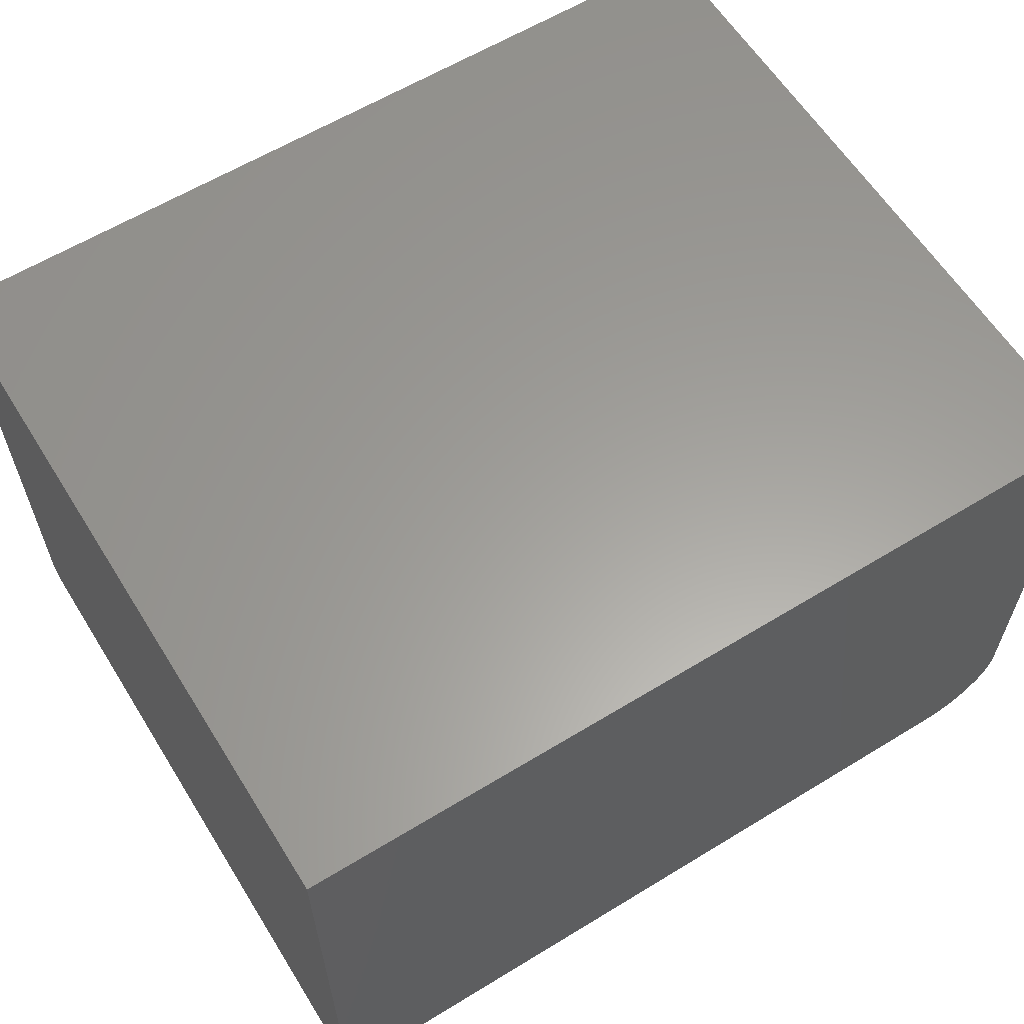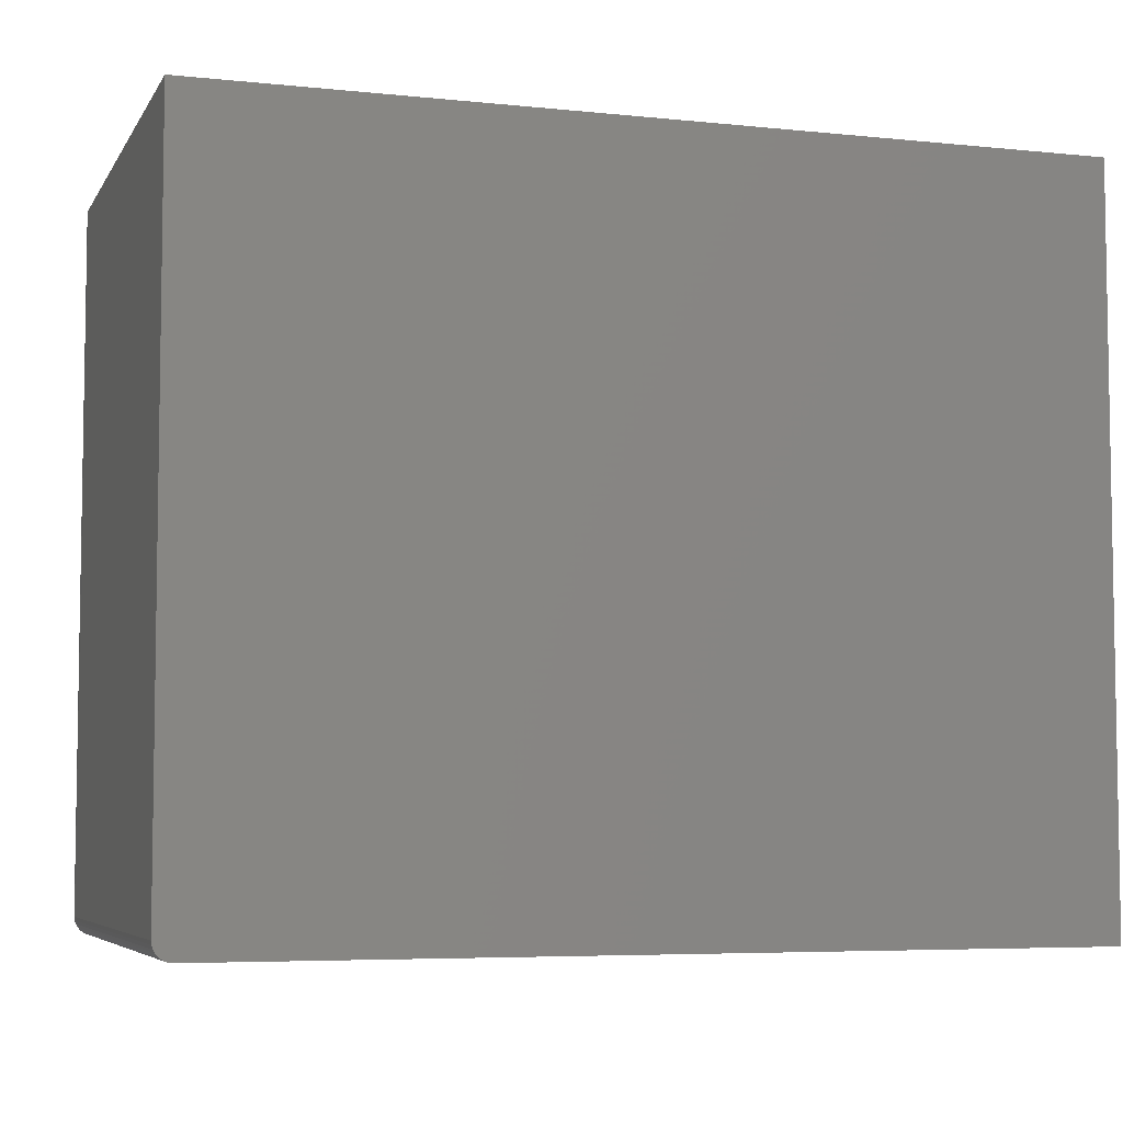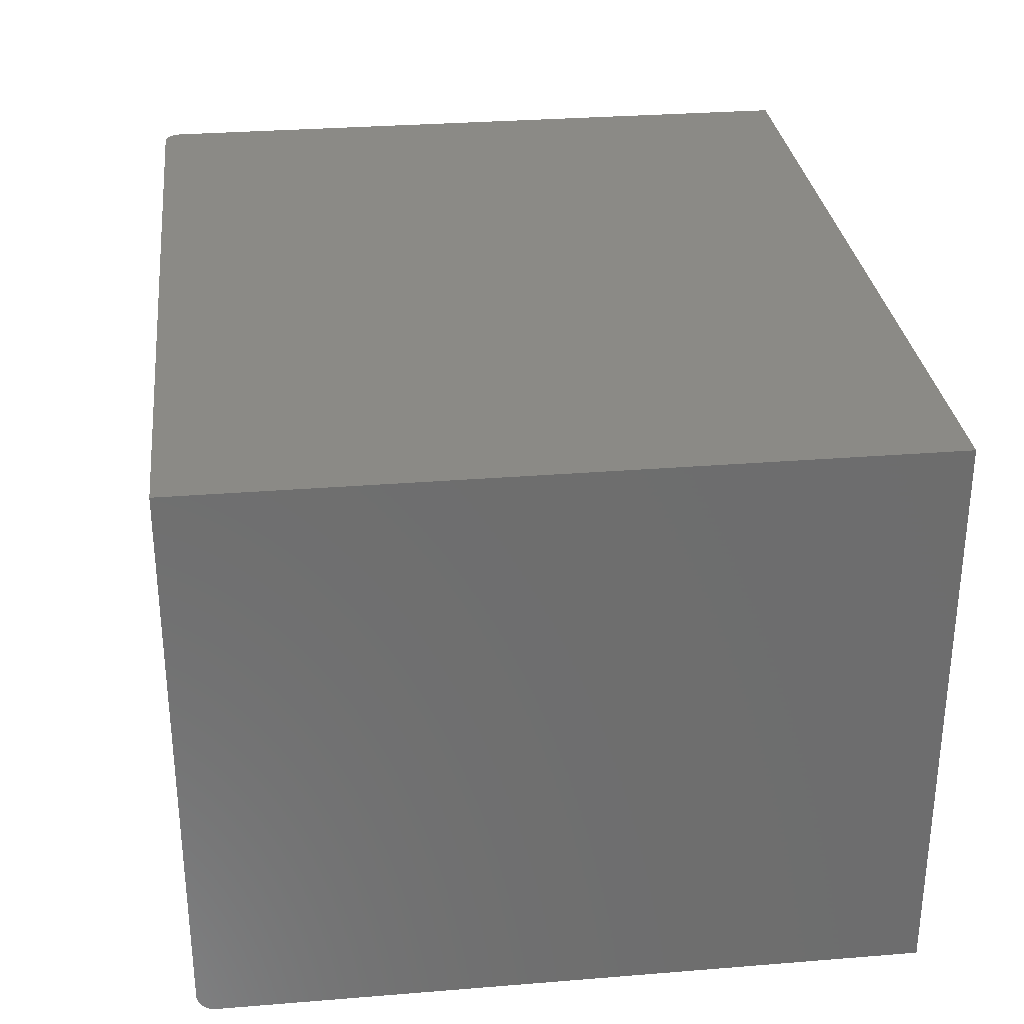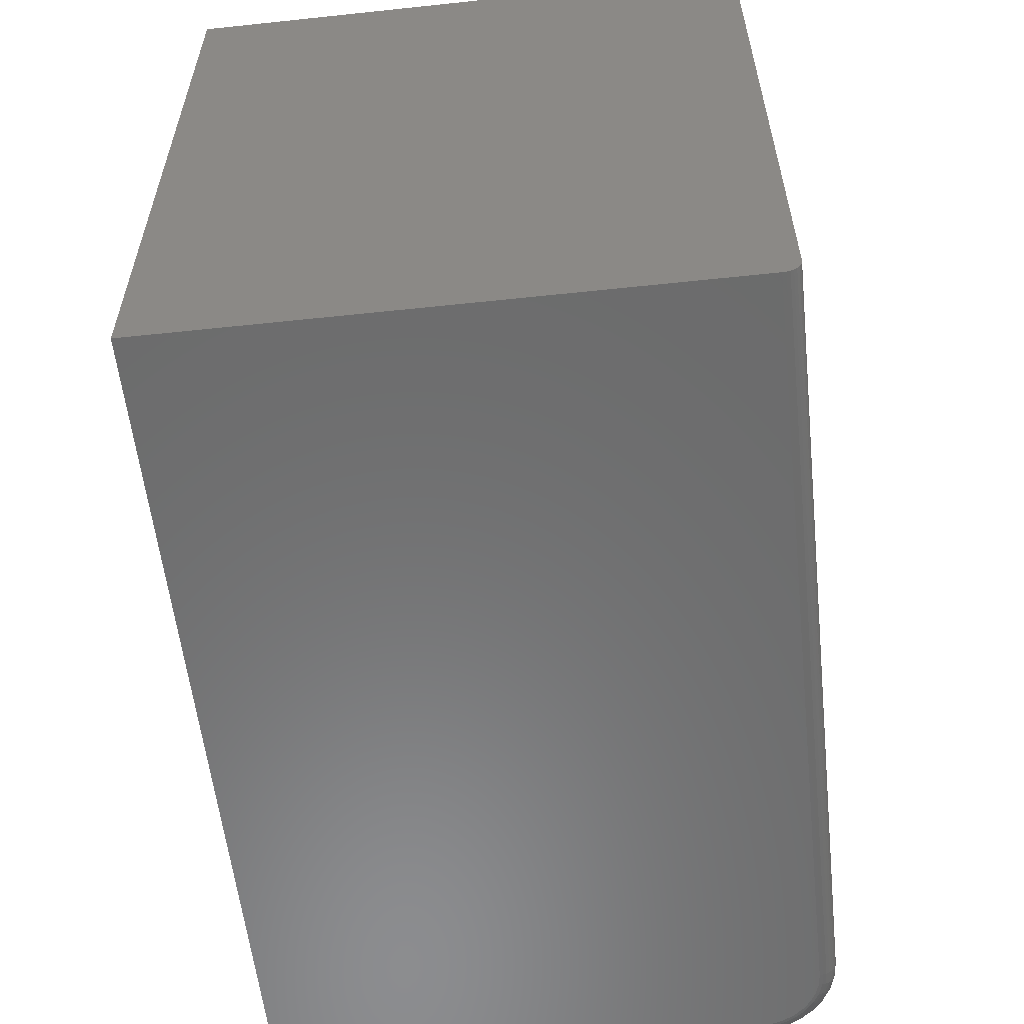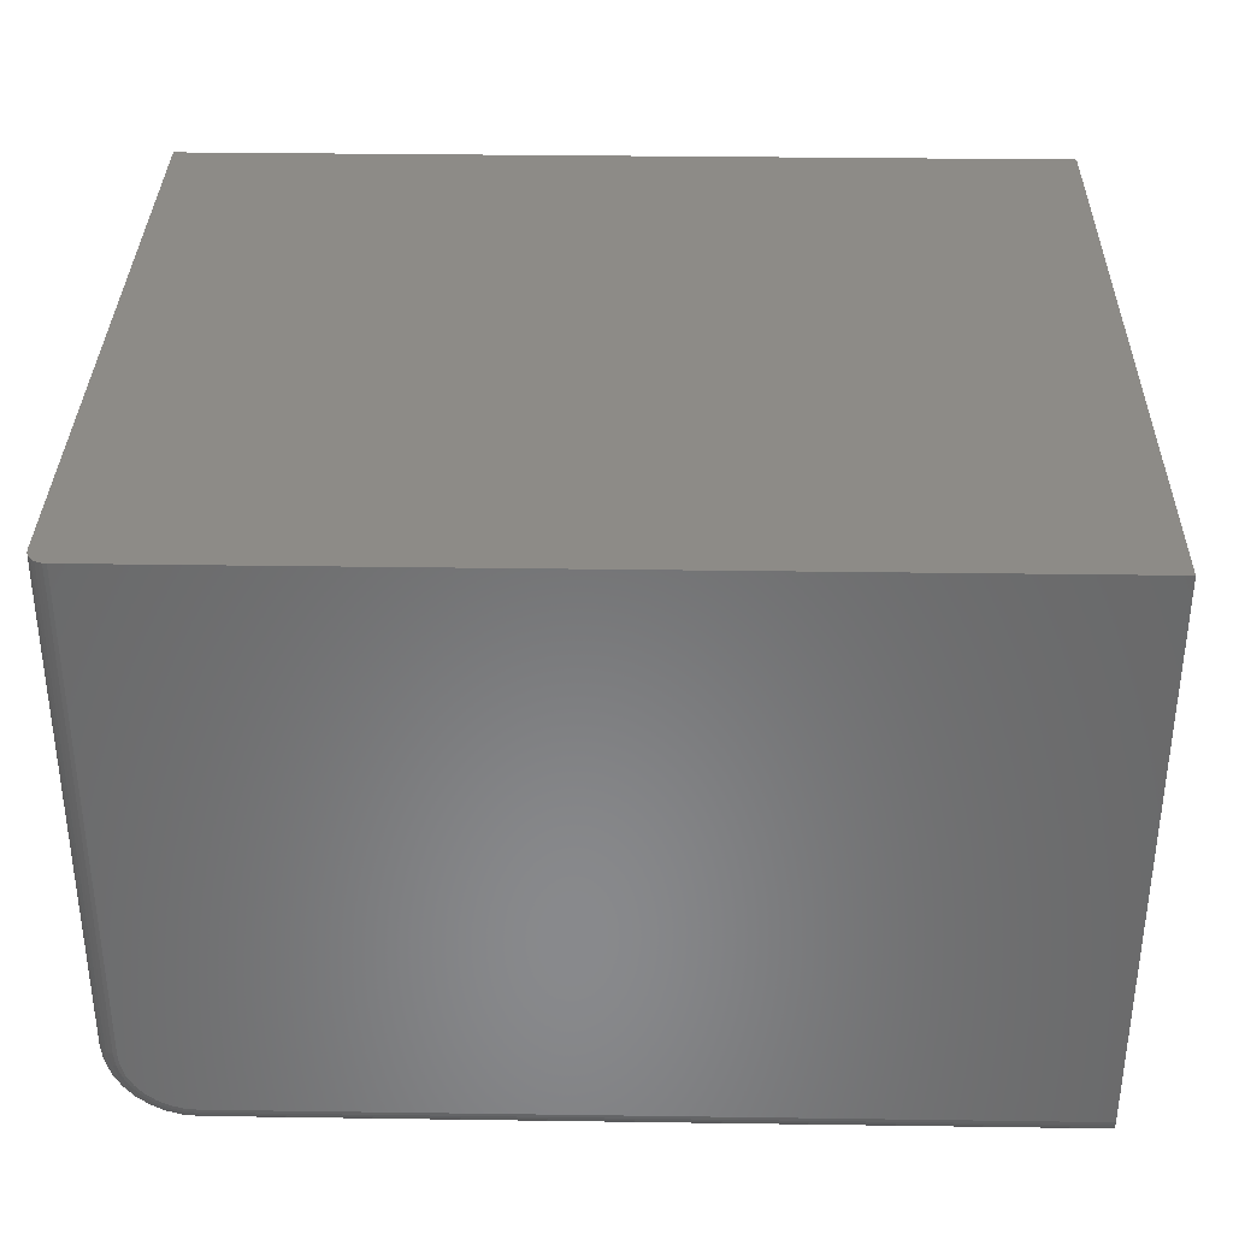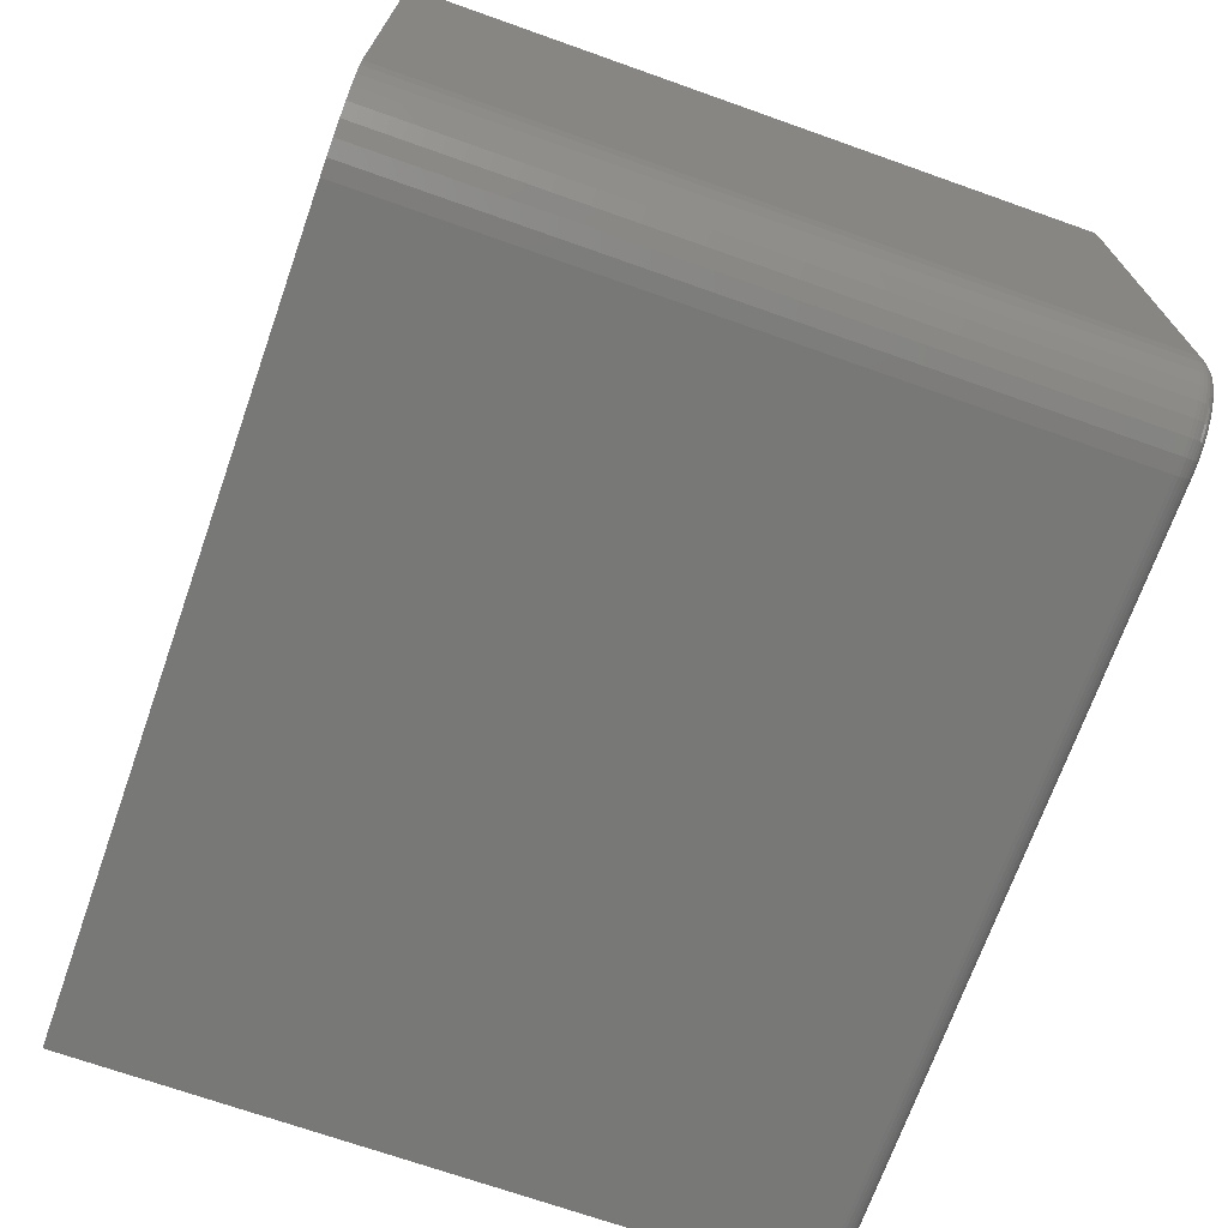
<metadata>
{"format":"stl","ext":"stl","renderer":"f3d","projection":"perspective","resolution":1024,"background":"white","views":[{"elev":60.9,"azim":-31.9,"up":"+Y"},{"elev":-5.7,"azim":162.3,"up":"+Z"},{"elev":30.2,"azim":-96.7,"up":"+Y"},{"elev":-57.7,"azim":-83.7,"up":"+Z"},{"elev":34.4,"azim":-178.9,"up":"+Y"},{"elev":-70.5,"azim":70.5,"up":"+Y"}]}
</metadata>
<code>
# stl→obj: 112 verts, 220 faces
v 0.75 -0.4297 0.01562
v 0.75 -0.4297 0.6237
v 0.7486 -0.4434 0.01562
v 0.7486 -0.4434 0.6237
v 0.7446 -0.4566 0.01562
v 0.7446 -0.4566 0.6237
v 0.7382 -0.4688 0.01562
v 0.7382 -0.4688 0.6237
v 0.7294 -0.4794 0.01562
v 0.7294 -0.4794 0.6237
v 0.7188 -0.4882 0.01562
v 0.7188 -0.4882 0.6237
v 0.7066 -0.4946 0.01562
v 0.7066 -0.4946 0.6237
v 0.6934 -0.4986 0.01562
v 0.6934 -0.4986 0.6237
v 0.6797 -0.5 0.01562
v 0.6797 -0.5 0.6237
v 9.568e-19 -0.5 0.01562
v 3.819e-17 -0.5 0.6237
v 0.75 0 0.01562
v 0.75 0 0.6237
v 0.7344 0 -4.497e-17
v 0.7344 -0.4297 -4.497e-17
v 0.7333 -0.4404 -4.49e-17
v 0.7302 -0.4506 -4.471e-17
v 0.7252 -0.4601 -4.44e-17
v 0.7184 -0.4684 -4.399e-17
v 0.7101 -0.4752 -4.348e-17
v 0.7006 -0.4802 -4.29e-17
v 0.6904 -0.4833 -4.227e-17
v 0.6797 -0.4844 -4.162e-17
v 0 -0.4844 0
v 0 0 0
v 0.7404 0 0.001189
v 0.7374 0 0.0003002
v 3.819e-17 0 0.6237
v 0.7497 0 0.01258
v 0.7488 0 0.009646
v 0.7474 0 0.006944
v 0.7454 0 0.004576
v 0.7431 0 0.002633
v 1.838e-20 -0.4874 0.0003002
v 7.283e-20 -0.4904 0.001189
v 1.612e-19 -0.4931 0.002633
v 2.802e-19 -0.4954 0.004576
v 4.252e-19 -0.4974 0.006944
v 5.906e-19 -0.4988 0.009646
v 7.701e-19 -0.4997 0.01258
v 0.7497 -0.4297 0.01258
v 0.7488 -0.4297 0.009646
v 0.7474 -0.4297 0.006944
v 0.7454 -0.4297 0.004576
v 0.7431 -0.4297 0.002633
v 0.7404 -0.4297 0.001189
v 0.7374 -0.4297 0.0003002
v 0.6797 -0.4874 0.0003002
v 0.6797 -0.4904 0.001189
v 0.6797 -0.4931 0.002633
v 0.6797 -0.4954 0.004576
v 0.6797 -0.4974 0.006944
v 0.6797 -0.4988 0.009646
v 0.6797 -0.4997 0.01258
v 0.691 -0.4863 0.0003002
v 0.6915 -0.4892 0.001189
v 0.6921 -0.4918 0.002633
v 0.6925 -0.4942 0.004576
v 0.6929 -0.4961 0.006944
v 0.6932 -0.4975 0.009646
v 0.6933 -0.4984 0.01258
v 0.7363 -0.441 0.0003002
v 0.7392 -0.4415 0.001189
v 0.7418 -0.442 0.002633
v 0.7442 -0.4425 0.004576
v 0.7461 -0.4429 0.006944
v 0.7475 -0.4432 0.009646
v 0.7484 -0.4433 0.01258
v 0.733 -0.4518 0.0003002
v 0.7357 -0.4529 0.001189
v 0.7382 -0.4539 0.002633
v 0.7404 -0.4548 0.004576
v 0.7422 -0.4556 0.006944
v 0.7435 -0.4561 0.009646
v 0.7444 -0.4565 0.01258
v 0.7277 -0.4618 0.0003002
v 0.7301 -0.4634 0.001189
v 0.7324 -0.4649 0.002633
v 0.7343 -0.4662 0.004576
v 0.736 -0.4673 0.006944
v 0.7372 -0.4681 0.009646
v 0.7379 -0.4686 0.01258
v 0.7205 -0.4705 0.0003002
v 0.7226 -0.4726 0.001189
v 0.7245 -0.4745 0.002633
v 0.7262 -0.4762 0.004576
v 0.7275 -0.4775 0.006944
v 0.7286 -0.4786 0.009646
v 0.7292 -0.4792 0.01258
v 0.7118 -0.4777 0.0003002
v 0.7134 -0.4801 0.001189
v 0.7149 -0.4824 0.002633
v 0.7162 -0.4843 0.004576
v 0.7173 -0.486 0.006944
v 0.7181 -0.4872 0.009646
v 0.7186 -0.4879 0.01258
v 0.7018 -0.483 0.0003002
v 0.7029 -0.4857 0.001189
v 0.7039 -0.4882 0.002633
v 0.7048 -0.4904 0.004576
v 0.7056 -0.4922 0.006944
v 0.7061 -0.4935 0.009646
v 0.7065 -0.4944 0.01258
f 1 2 3
f 3 2 4
f 3 4 5
f 5 4 6
f 5 6 7
f 7 6 8
f 7 8 9
f 9 8 10
f 9 10 11
f 11 10 12
f 11 12 13
f 13 12 14
f 13 14 15
f 15 14 16
f 15 16 17
f 17 16 18
f 19 17 20
f 20 17 18
f 1 21 2
f 2 21 22
f 23 24 25
f 23 25 26
f 23 26 27
f 23 27 28
f 23 28 29
f 23 29 30
f 23 30 31
f 23 31 32
f 23 32 33
f 23 33 34
f 35 36 23
f 37 22 21
f 37 21 38
f 37 38 39
f 37 39 34
f 34 39 40
f 34 40 41
f 34 41 42
f 34 42 35
f 34 35 23
f 33 43 44
f 34 33 44
f 34 44 45
f 34 45 46
f 34 46 47
f 34 47 48
f 34 48 49
f 34 49 19
f 34 19 20
f 34 20 37
f 21 1 38
f 38 1 50
f 38 50 39
f 39 50 51
f 39 51 40
f 40 51 52
f 40 52 41
f 41 52 53
f 41 53 42
f 42 53 54
f 42 54 35
f 35 54 55
f 35 55 36
f 36 55 56
f 36 56 23
f 23 56 24
f 33 32 43
f 43 32 57
f 43 57 44
f 44 57 58
f 44 58 45
f 45 58 59
f 45 59 46
f 46 59 60
f 46 60 47
f 47 60 61
f 47 61 48
f 48 61 62
f 48 62 49
f 49 62 63
f 49 63 19
f 19 63 17
f 32 31 57
f 57 31 64
f 57 64 58
f 58 64 65
f 58 65 59
f 59 65 66
f 59 66 60
f 60 66 67
f 60 67 61
f 61 67 68
f 61 68 62
f 62 68 69
f 62 69 63
f 63 69 70
f 63 70 17
f 17 70 15
f 25 24 71
f 71 24 56
f 71 56 72
f 72 56 55
f 72 55 73
f 73 55 54
f 73 54 74
f 74 54 53
f 74 53 75
f 75 53 52
f 75 52 76
f 76 52 51
f 76 51 77
f 77 51 50
f 77 50 3
f 3 50 1
f 26 25 78
f 78 25 71
f 78 71 79
f 79 71 72
f 79 72 80
f 80 72 73
f 80 73 81
f 81 73 74
f 81 74 82
f 82 74 75
f 82 75 83
f 83 75 76
f 83 76 84
f 84 76 77
f 84 77 5
f 5 77 3
f 27 26 85
f 85 26 78
f 85 78 86
f 86 78 79
f 86 79 87
f 87 79 80
f 87 80 88
f 88 80 81
f 88 81 89
f 89 81 82
f 89 82 90
f 90 82 83
f 90 83 91
f 91 83 84
f 91 84 7
f 7 84 5
f 28 27 92
f 92 27 85
f 92 85 93
f 93 85 86
f 93 86 94
f 94 86 87
f 94 87 95
f 95 87 88
f 95 88 96
f 96 88 89
f 96 89 97
f 97 89 90
f 97 90 98
f 98 90 91
f 98 91 9
f 9 91 7
f 29 28 99
f 99 28 92
f 99 92 100
f 100 92 93
f 100 93 101
f 101 93 94
f 101 94 102
f 102 94 95
f 102 95 103
f 103 95 96
f 103 96 104
f 104 96 97
f 104 97 105
f 105 97 98
f 105 98 11
f 11 98 9
f 30 29 106
f 106 29 99
f 106 99 107
f 107 99 100
f 107 100 108
f 108 100 101
f 108 101 109
f 109 101 102
f 109 102 110
f 110 102 103
f 110 103 111
f 111 103 104
f 111 104 112
f 112 104 105
f 112 105 13
f 13 105 11
f 31 30 64
f 64 30 106
f 64 106 65
f 65 106 107
f 65 107 66
f 66 107 108
f 66 108 67
f 67 108 109
f 67 109 68
f 68 109 110
f 68 110 69
f 69 110 111
f 69 111 70
f 70 111 112
f 70 112 15
f 15 112 13
f 18 16 14
f 18 14 12
f 18 12 10
f 18 10 8
f 18 8 6
f 18 6 4
f 18 4 2
f 18 2 22
f 18 22 37
f 18 37 20

</code>
